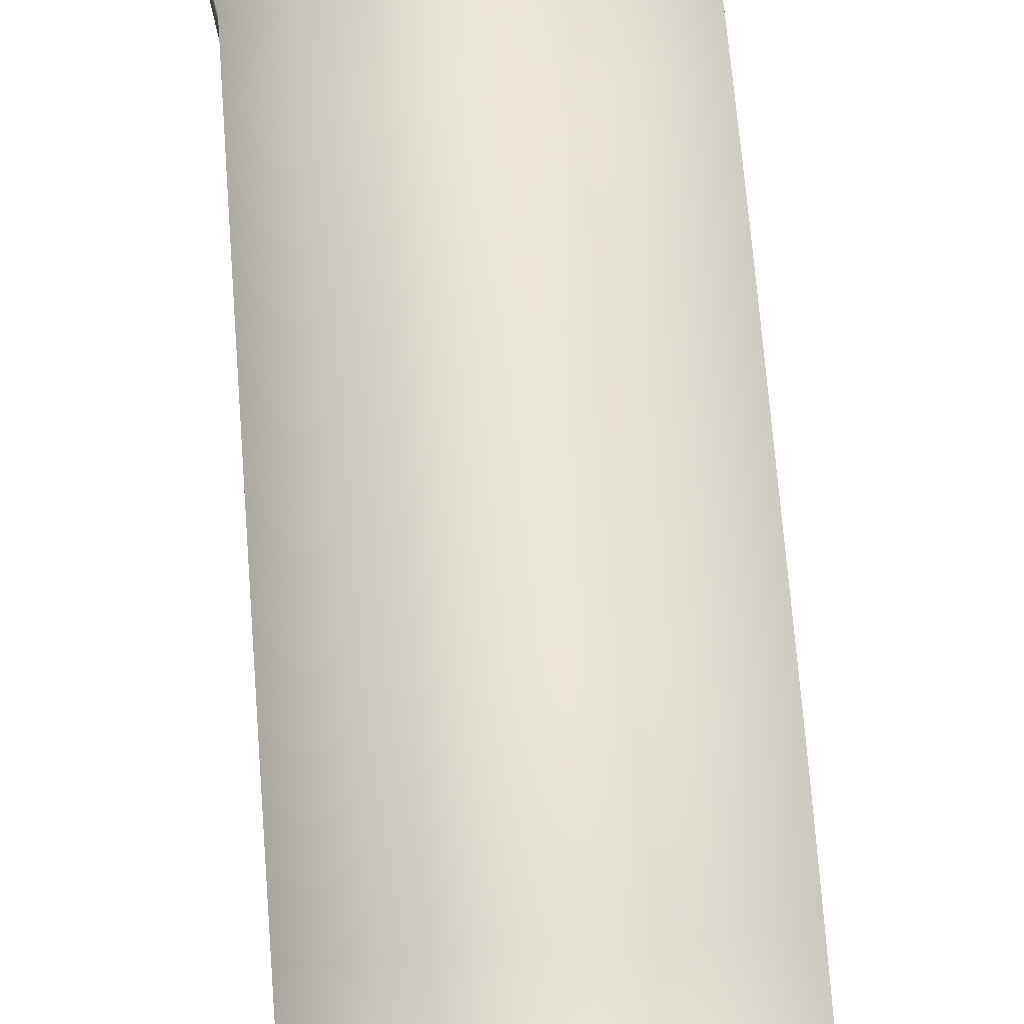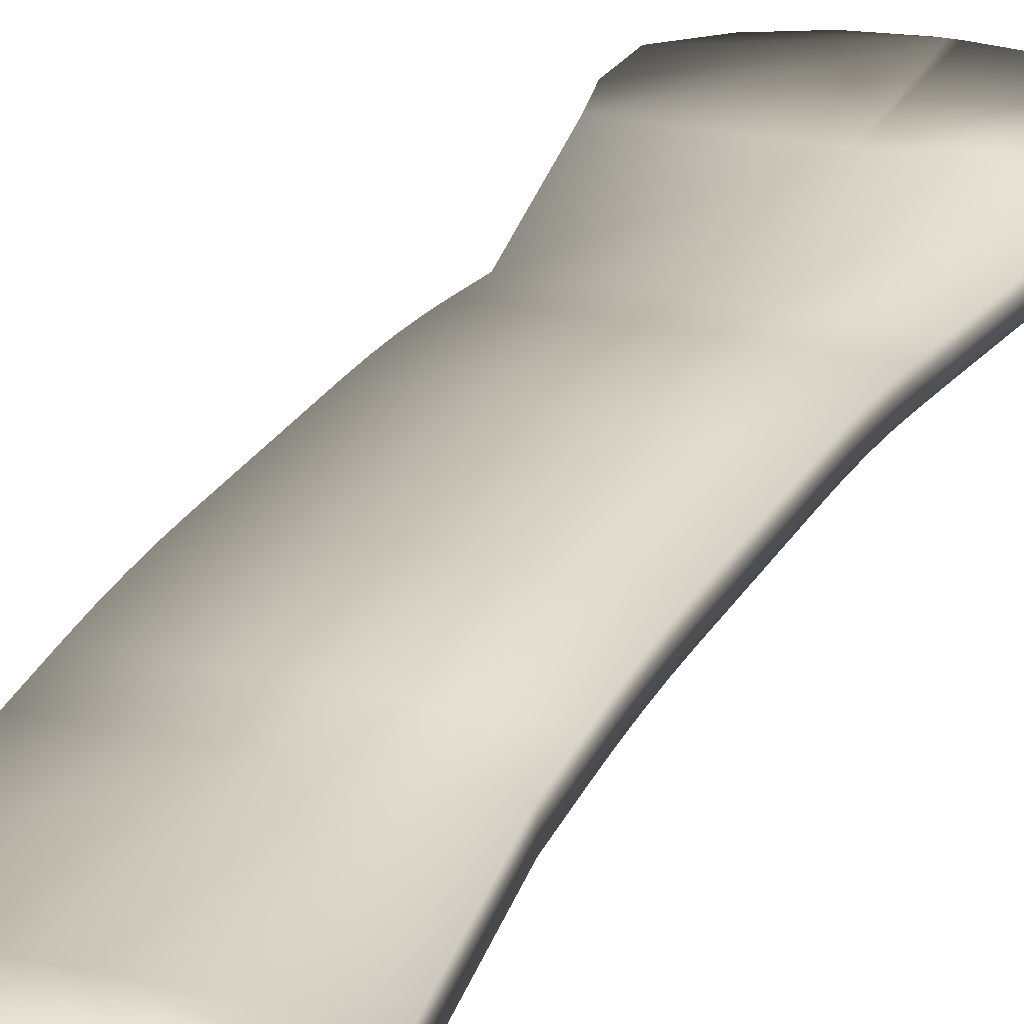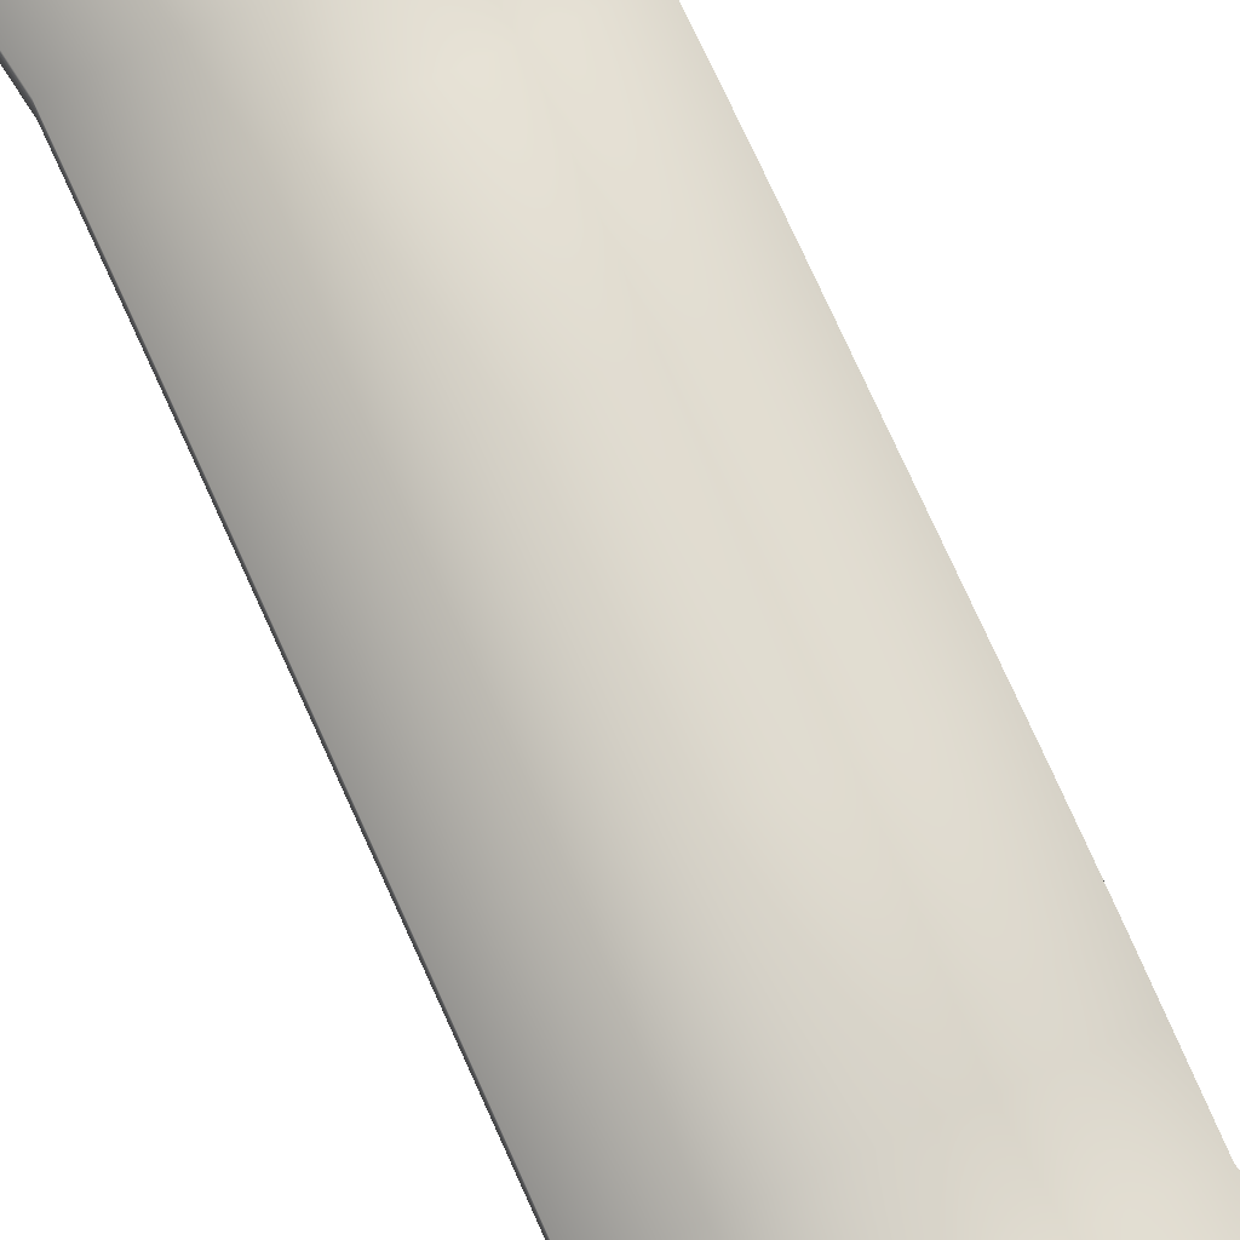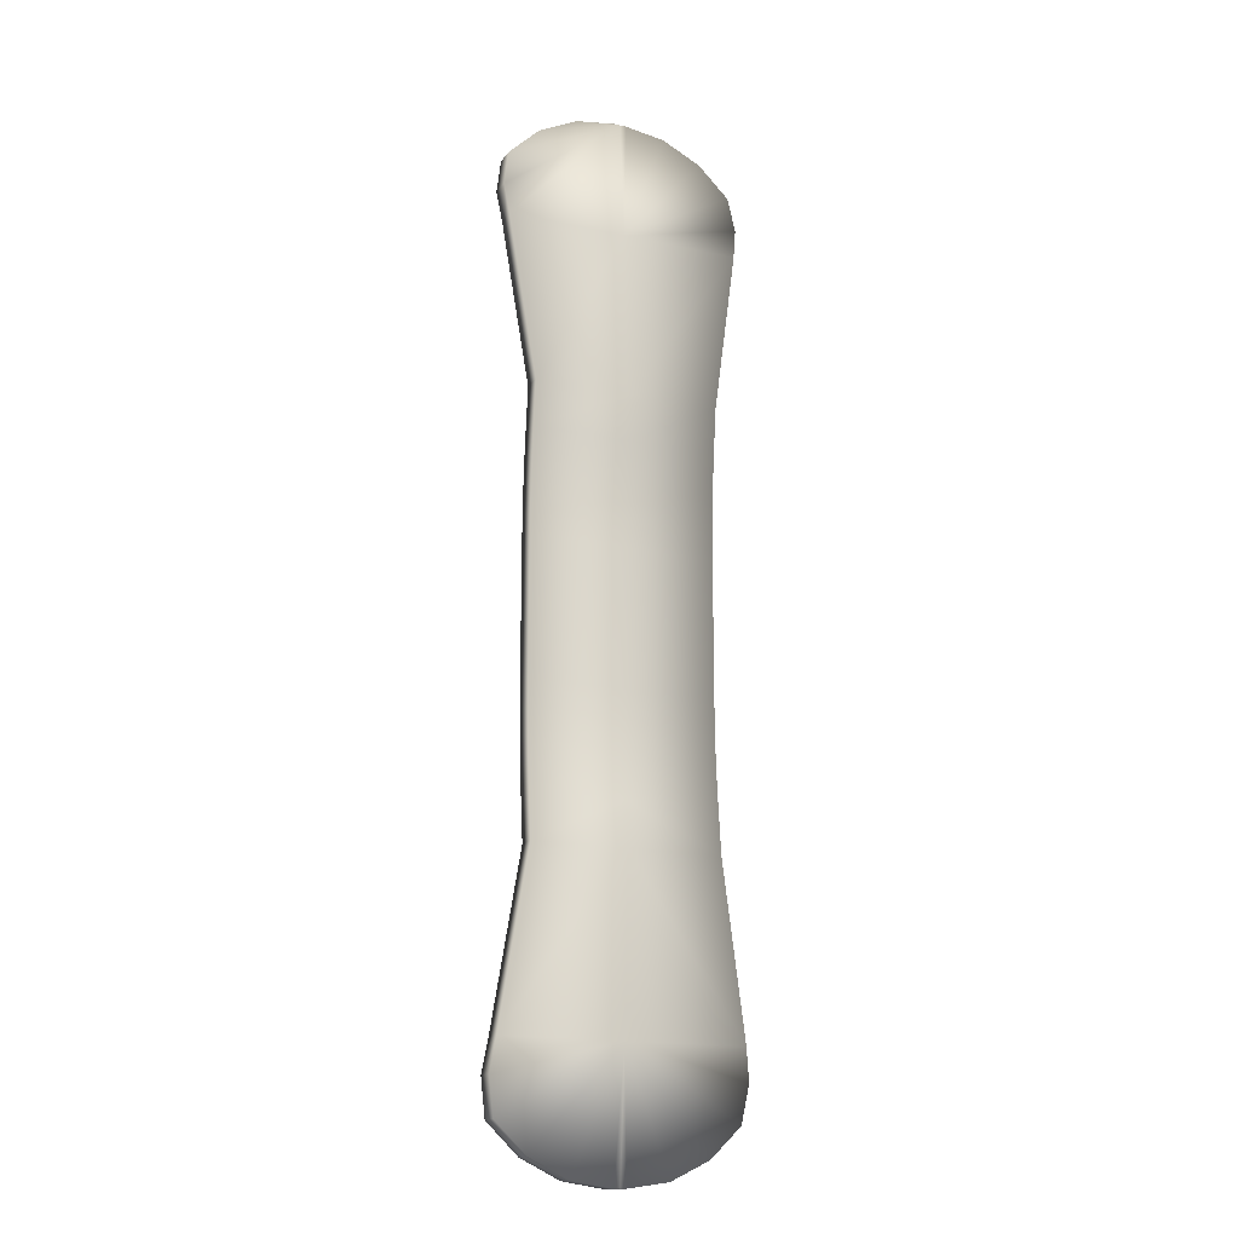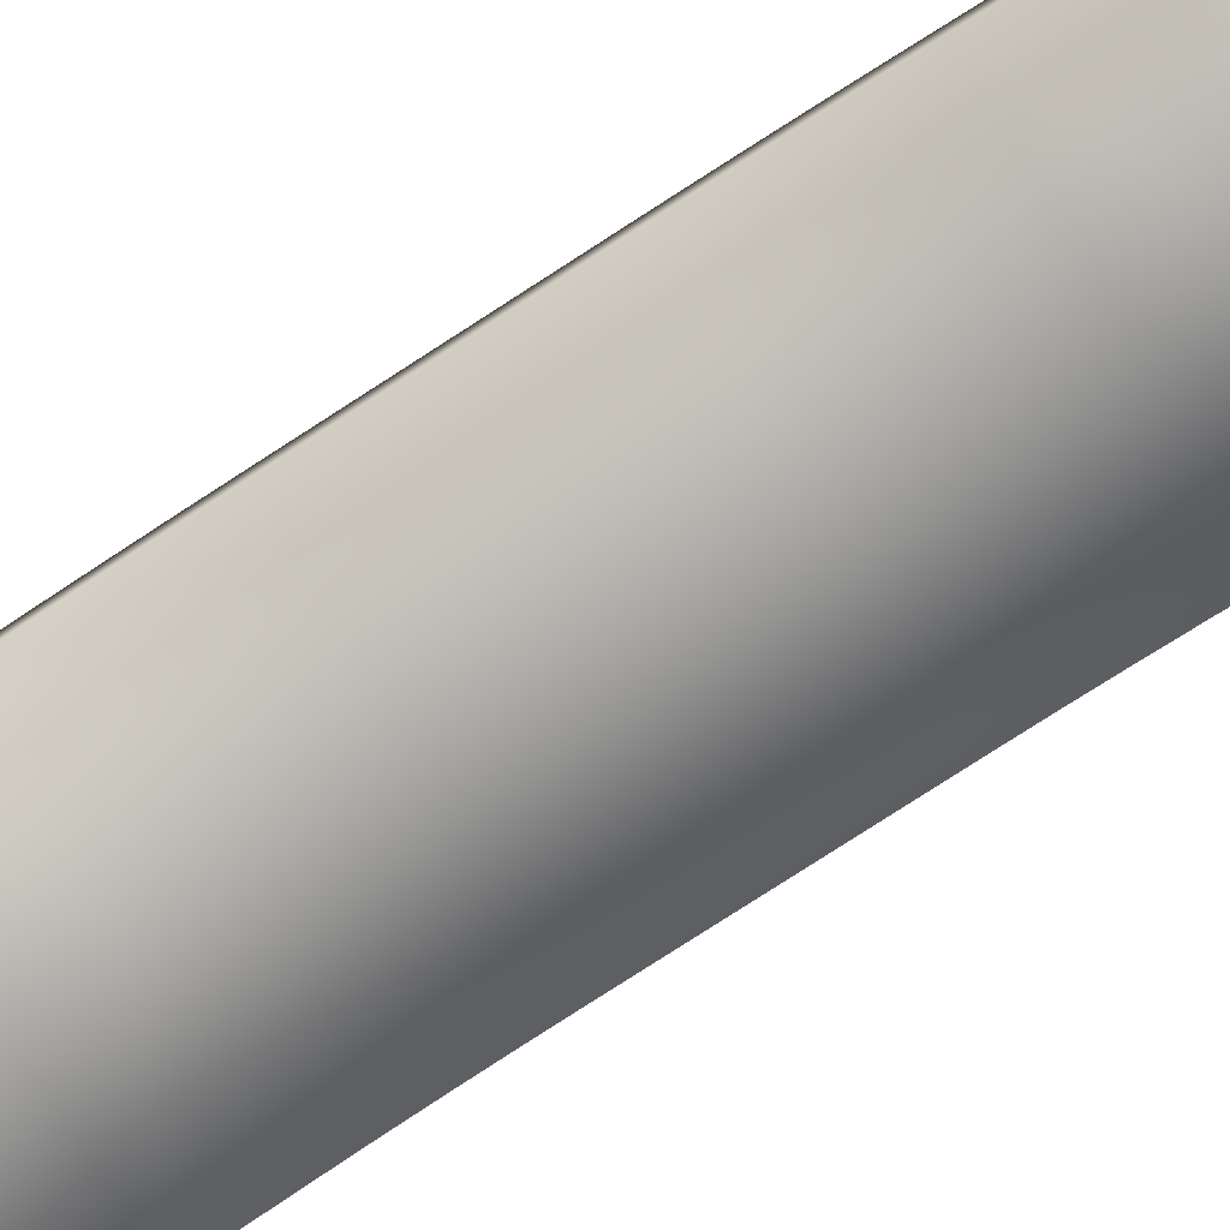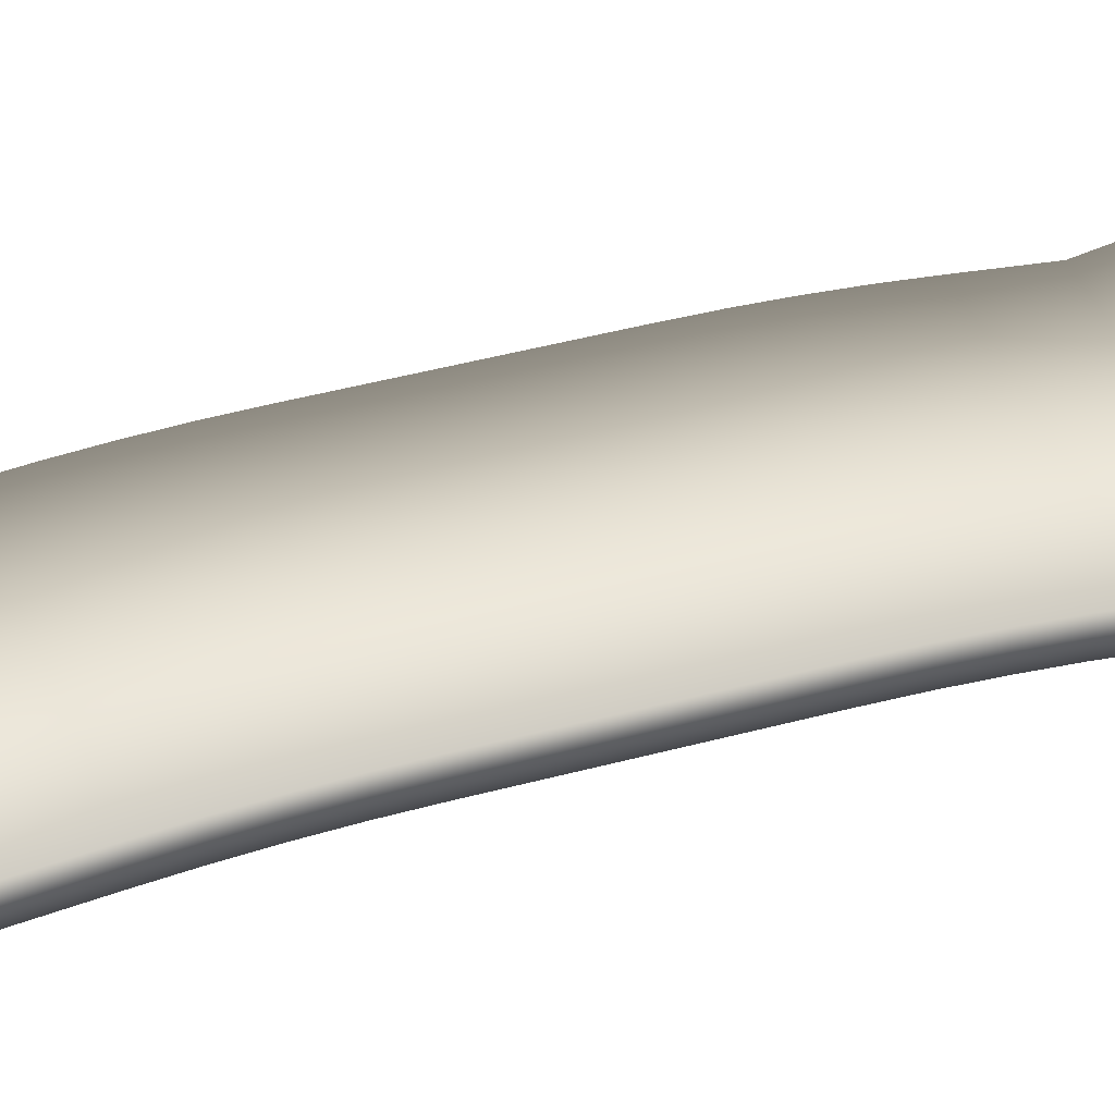
<metadata>
{"format":"obj","ext":"obj","renderer":"f3d","projection":"perspective","resolution":1024,"background":"white","views":[{"elev":60.5,"azim":175.9,"up":"+Y"},{"elev":22.9,"azim":21.3,"up":"+Y"},{"elev":74.5,"azim":155.8,"up":"+Y"},{"elev":-16.5,"azim":-24.1,"up":"+Z"},{"elev":-76.3,"azim":-56.9,"up":"+Y"},{"elev":38.9,"azim":-109.4,"up":"+Y"}]}
</metadata>
<code>
g Cube
v -33.12 -9.226 80.46
v -33.12 -2.226 80.46
v 32.76 -9.226 80.46
v 32.76 -2.226 80.46
v 32.76 -9.226 -73.12
v 32.76 -2.226 -73.12
v -33.12 -9.226 -73.12
v -33.12 -2.226 -73.12
v -42.35 -6.653 140.1
v -42.35 0.3467 140.1
v 41.99 -6.653 140.1
v 41.99 0.3467 140.1
v 41.99 -6.653 -132.8
v 41.99 0.3467 -132.8
v -42.35 -6.653 -132.8
v -42.35 0.3467 -132.8
v -0.1796 -2.226 -73.12
v -0.1796 0.3467 -132.8
v -0.1796 3.606 -176.8
v -0.1796 -3.394 -176.8
v -0.1796 -6.653 -132.8
v -0.1796 -9.226 -73.12
v -0.1796 -9.226 80.46
v -0.1796 -6.653 140.1
v -0.1796 -3.394 184.1
v -0.1796 3.606 184.1
v -0.1796 0.3467 140.1
v -0.1796 -2.226 80.46
v -0.1796 0.106 -176.8
v 41.99 -3.153 -132.8
v 32.76 -5.726 -73.12
v 32.76 -5.726 80.46
v 41.99 -3.153 140.1
v -0.1796 0.106 184.1
v -42.35 -3.153 140.1
v -33.12 -5.726 80.46
v -33.12 -5.726 -73.12
v -42.35 -3.153 -132.8
v -43.95 -5.036 151.5
v -2.377 -3.394 184.1
v -2.377 0.106 184.1
v -2.377 3.606 184.1
v -43.95 1.964 151.5
v -43.95 -1.536 151.5
v 2.018 -3.394 184.1
v 43.6 -5.036 151.5
v 43.6 -1.536 151.5
v 43.6 1.964 151.5
v 2.018 3.606 184.1
v 2.018 0.106 184.1
v 43.6 -5.036 -144.1
v 2.018 -3.394 -176.8
v 2.018 0.106 -176.8
v 43.6 1.964 -144.1
v 43.6 -1.536 -144.1
v 2.018 3.606 -176.8
v -2.377 -3.394 -176.8
v -43.95 -5.036 -144.1
v -43.95 -1.536 -144.1
v -2.377 3.606 -176.8
v -2.377 0.106 -176.8
v -43.95 1.964 -144.1
v -41.84 0.106 164.4
v -30.76 0.106 175.1
v -16.92 0.106 181.9
v -41.84 -3.394 164.4
v -30.76 -3.394 175.1
v -16.92 -3.394 181.9
v -16.92 3.606 181.9
v -30.76 3.606 175.1
v -41.84 3.606 164.4
v 16.56 0.106 181.9
v 30.4 0.106 175.1
v 41.48 0.106 164.4
v 16.56 -3.394 181.9
v 30.4 -3.394 175.1
v 41.48 -3.394 164.4
v 41.48 3.606 164.4
v 30.4 3.606 175.1
v 16.56 3.606 181.9
v 41.48 0.106 -157
v 30.4 0.106 -167.8
v 16.56 0.106 -174.6
v 41.48 -3.416 -157
v 30.4 -3.394 -167.8
v 16.56 -3.394 -174.6
v 41.48 3.606 -157
v 30.4 3.606 -167.8
v 16.56 3.606 -174.6
v -16.92 0.106 -174.6
v -30.76 0.106 -167.8
v -41.84 0.106 -157
v -16.92 -3.394 -174.6
v -30.76 -3.394 -167.8
v -41.84 -3.394 -157
v -16.92 3.606 -174.6
v -30.76 3.606 -167.8
v -41.84 3.606 -157
v -33.12 -5.533 27.53
v -33.12 -2.033 -20.18
v -33.12 -4.034 64.73
v -33.12 -7.522 64.62
v -33.12 -5.533 -20.18
v -0.1796 -5.533 27.53
v -33.12 1.467 27.53
v -0.1796 1.467 -20.18
v -0.1796 -0.5221 64.62
v -33.12 -0.5221 64.62
v -33.12 1.467 -20.18
v -33.12 -2.033 27.53
v 32.76 -7.522 64.62
v 32.76 -5.533 -20.18
v 32.76 -2.033 27.53
v -0.1796 -7.522 64.62
v 32.76 -5.533 27.53
v -0.1796 -5.533 -20.18
v 32.76 -0.5221 64.62
v 32.76 -4.034 64.73
v 32.76 1.467 -20.18
v -0.1796 1.467 27.53
v 32.76 1.467 27.53
v 32.76 -2.033 -20.18
v 32.76 -4.034 -57.38
v 32.76 -7.522 -57.27
v 32.76 -0.5221 -57.27
v -0.1796 -0.5221 -57.27
v -33.12 -7.522 -57.27
v -0.1796 -7.522 -57.27
v -33.12 -0.5221 -57.27
v -33.12 -4.034 -57.38
v -33.12 -2.158 36.82
v -33.12 -2.533 46.13
v -33.12 -3.159 55.43
v -33.12 -5.657 36.82
v -33.12 -6.031 46.1
v -33.12 -6.652 55.37
v -33.12 -5.657 -29.47
v -33.12 -6.031 -38.75
v -33.12 -6.652 -48.03
v -33.12 -2.158 -29.48
v -33.12 -2.533 -38.78
v -33.12 -3.159 -48.09
v -0.1796 -6.652 55.37
v -0.1796 -6.031 46.1
v -0.1796 -5.657 36.82
v -0.1796 -5.657 -29.47
v -0.1796 -6.031 -38.75
v -0.1796 -6.652 -48.03
v -0.1796 1.343 36.82
v -0.1796 0.9694 46.1
v -0.1796 0.3476 55.37
v -33.12 1.343 36.82
v -33.12 0.9694 46.1
v -33.12 0.3476 55.37
v -33.12 1.343 -29.47
v -33.12 0.9694 -38.75
v -33.12 0.3476 -48.03
v -0.1796 1.343 -29.47
v -0.1796 0.9694 -38.75
v -0.1796 0.3476 -48.03
v 32.76 -3.159 55.43
v 32.76 -2.533 46.13
v 32.76 -2.158 36.82
v 32.76 -6.652 55.37
v 32.76 -6.031 46.1
v 32.76 -5.657 36.82
v 32.76 -2.158 -29.48
v 32.76 -2.533 -38.78
v 32.76 -3.159 -48.09
v 32.76 -5.657 -29.47
v 32.76 -6.031 -38.75
v 32.76 -6.652 -48.03
v 32.76 0.3476 55.37
v 32.76 0.9694 46.1
v 32.76 1.343 36.82
v 32.76 1.343 -29.47
v 32.76 0.9694 -38.75
v 32.76 0.3476 -48.03
f 34 50 49 26
f 122 119 121 113
f 29 19 56 53
f 110 105 109 100
f 120 121 119 106
f 116 112 115 104
f 114 111 3 23
f 118 117 4 32
f 107 28 4 117
f 101 36 2 108
f 128 22 5 124
f 130 129 8 37
f 126 125 6 17
f 123 31 6 125
f 23 3 11 24
f 32 4 12 33
f 28 27 12 4
f 36 35 10 2
f 22 21 13 5
f 37 8 16 38
f 17 6 14 18
f 31 30 14 6
f 24 11 46 77 76 75 45 25
f 33 12 48 47
f 27 26 49 80 79 78 48 12
f 35 44 43 10
f 21 20 52 86 85 84 51 13
f 38 16 62 59
f 18 14 54 87 88 89 56 19
f 30 55 54 14
f 17 8 129 126
f 18 16 8 17
f 19 60 96 97 98 62 16 18
f 29 61 60 19
f 21 15 58 95 94 93 57 20
f 22 7 15 21
f 128 127 7 22
f 104 99 103 116
f 23 1 102 114
f 24 9 1 23
f 25 40 68 67 66 39 9 24
f 34 26 42 41
f 27 10 43 71 70 69 42 26
f 28 2 10 27
f 107 108 2 28
f 106 109 105 120
f 53 52 20 29
f 30 13 51 55
f 31 5 13 30
f 123 124 5 31
f 113 115 112 122
f 32 3 111 118
f 33 11 3 32
f 47 46 11 33
f 34 25 45 50
f 41 40 25 34
f 35 9 39 44
f 36 1 9 35
f 101 102 1 36
f 100 103 99 110
f 37 7 127 130
f 38 15 7 37
f 59 58 15 38
f 29 20 57 61
f 48 78 74 47
f 56 89 83 53
f 42 69 65 41
f 62 98 92 59
f 53 83 86 52
f 47 74 77 46
f 41 65 68 40
f 59 92 95 58
f 78 79 73 74
f 79 80 72 73
f 80 49 50 72
f 89 88 82 83
f 88 87 81 82
f 87 54 55 81
f 69 70 64 65
f 70 71 63 64
f 71 43 44 63
f 98 97 91 92
f 97 96 90 91
f 96 60 61 90
f 83 82 85 86
f 82 81 84 85
f 81 55 51 84
f 74 73 76 77
f 73 72 75 76
f 72 50 45 75
f 65 64 67 68
f 64 63 66 67
f 63 44 39 66
f 92 91 94 95
f 91 90 93 94
f 90 61 57 93
f 118 161 173 117
f 122 167 176 119
f 109 155 140 100
f 108 154 133 101
f 119 176 158 106
f 117 173 151 107
f 114 143 164 111
f 116 146 170 112
f 106 158 155 109
f 103 137 146 116
f 102 136 143 114
f 107 151 154 108
f 112 170 167 122
f 111 164 161 118
f 101 133 136 102
f 100 140 137 103
f 161 162 174 173
f 162 163 175 174
f 163 113 121 175
f 167 168 177 176
f 168 169 178 177
f 169 123 125 178
f 155 156 141 140
f 156 157 142 141
f 157 129 130 142
f 154 153 132 133
f 153 152 131 132
f 152 105 110 131
f 176 177 159 158
f 177 178 160 159
f 178 125 126 160
f 173 174 150 151
f 174 175 149 150
f 175 121 120 149
f 143 144 165 164
f 144 145 166 165
f 145 104 115 166
f 146 147 171 170
f 147 148 172 171
f 148 128 124 172
f 158 159 156 155
f 159 160 157 156
f 160 126 129 157
f 137 138 147 146
f 138 139 148 147
f 139 127 128 148
f 136 135 144 143
f 135 134 145 144
f 134 99 104 145
f 151 150 153 154
f 150 149 152 153
f 149 120 105 152
f 170 171 168 167
f 171 172 169 168
f 172 124 123 169
f 164 165 162 161
f 165 166 163 162
f 166 115 113 163
f 133 132 135 136
f 132 131 134 135
f 131 110 99 134
f 140 141 138 137
f 141 142 139 138
f 142 130 127 139

</code>
